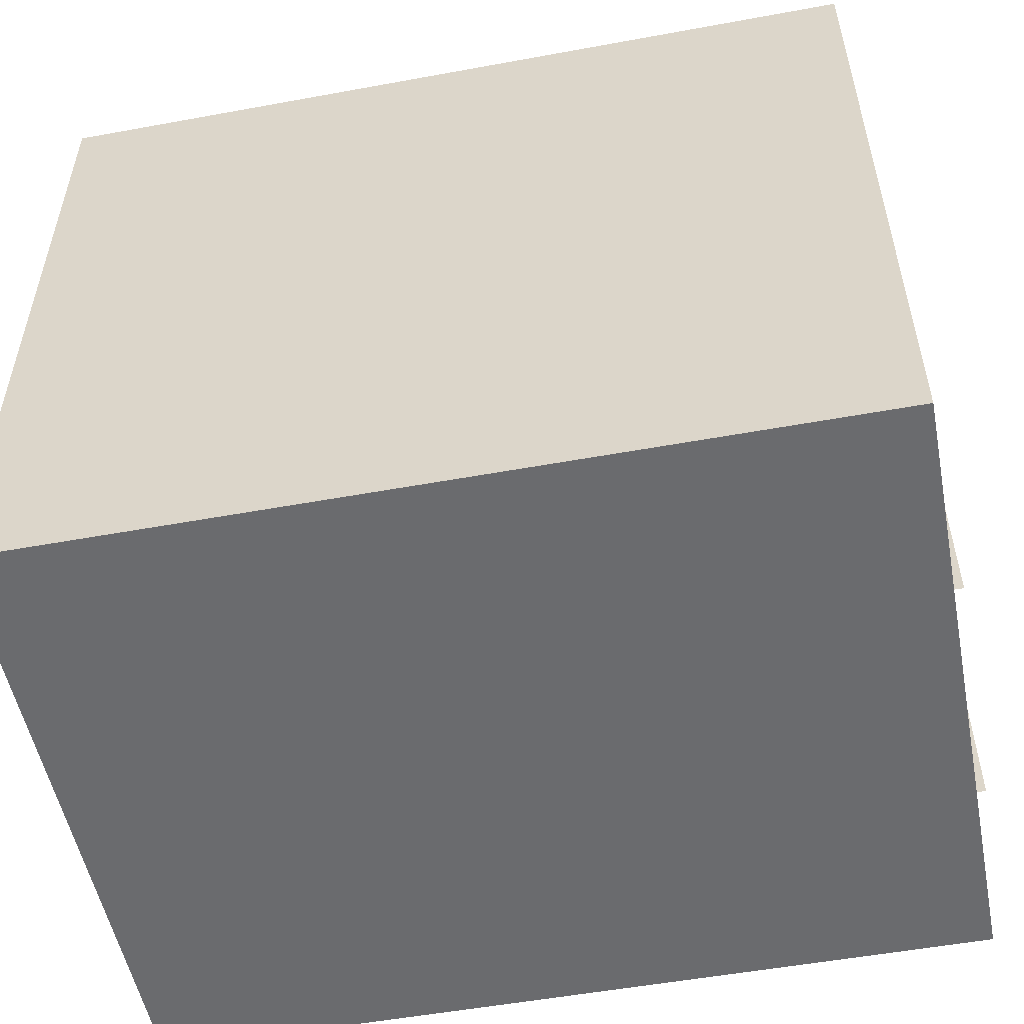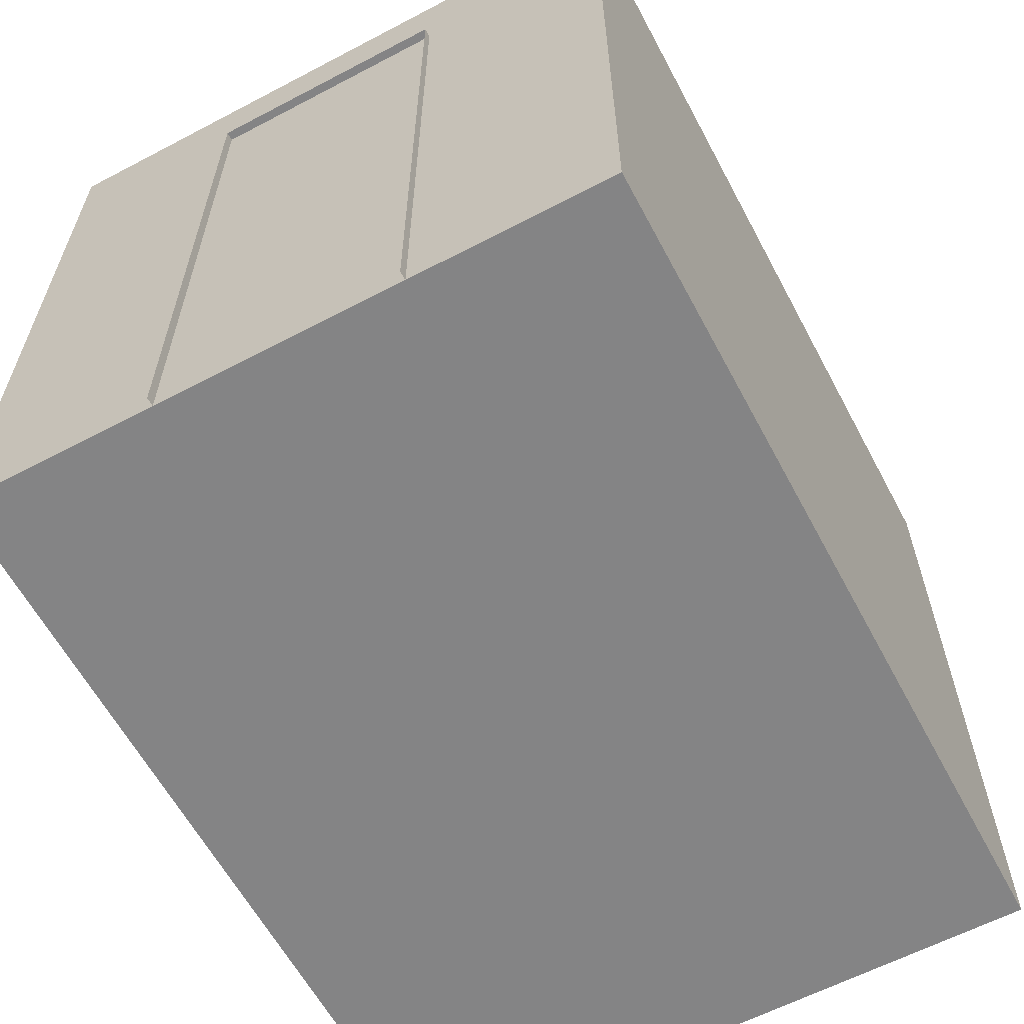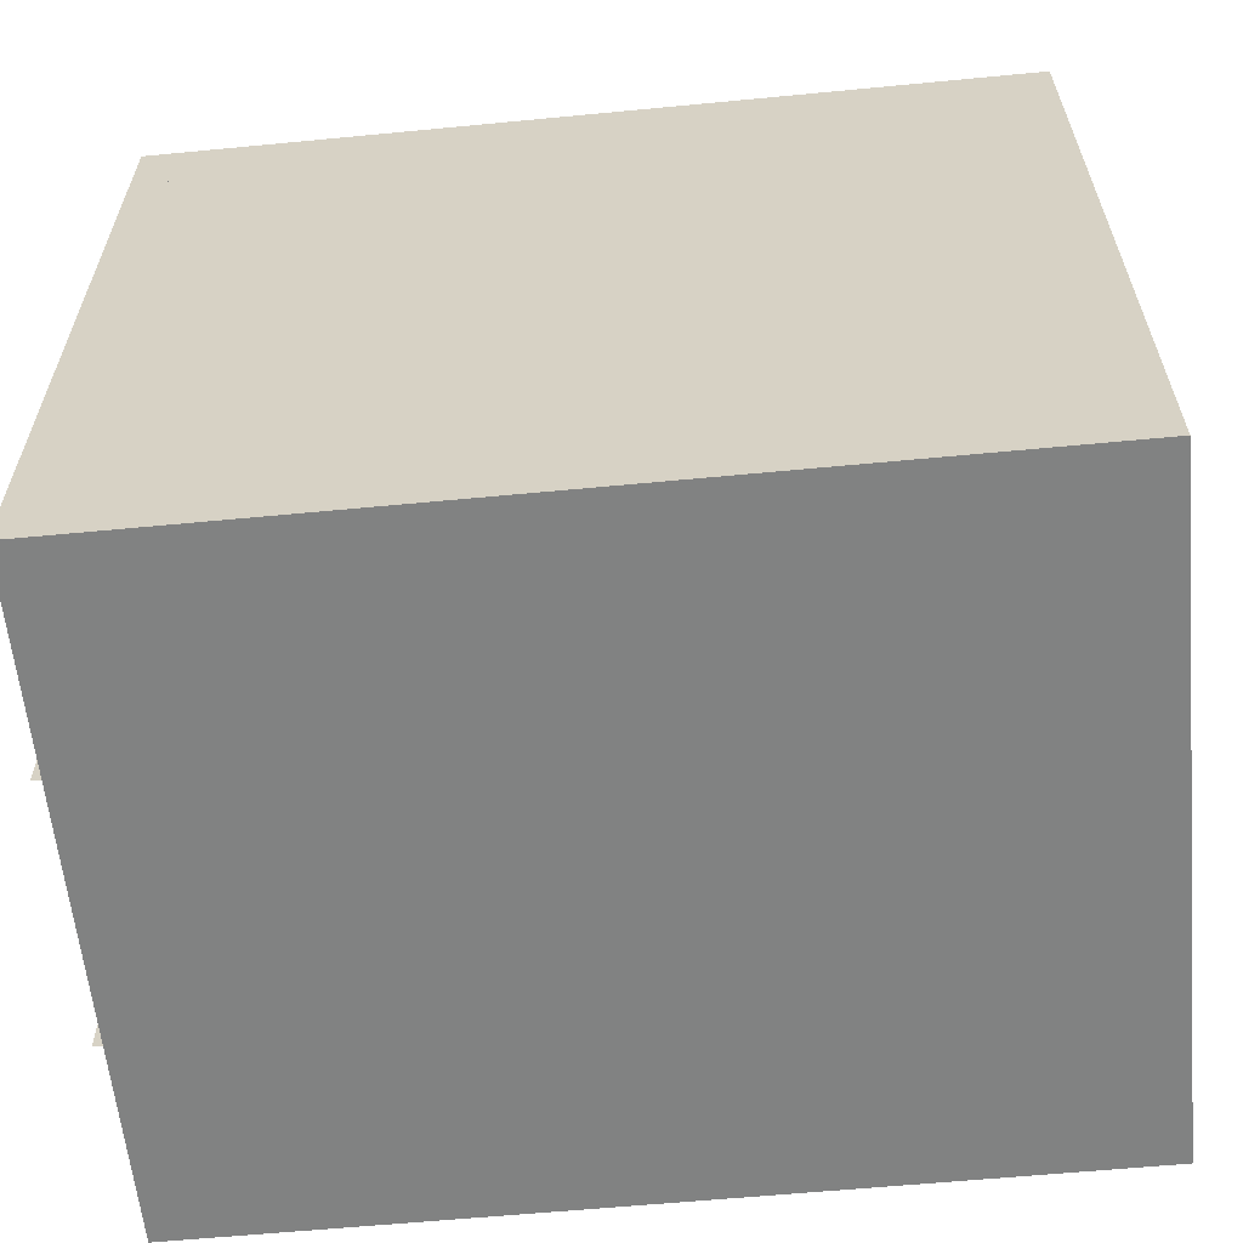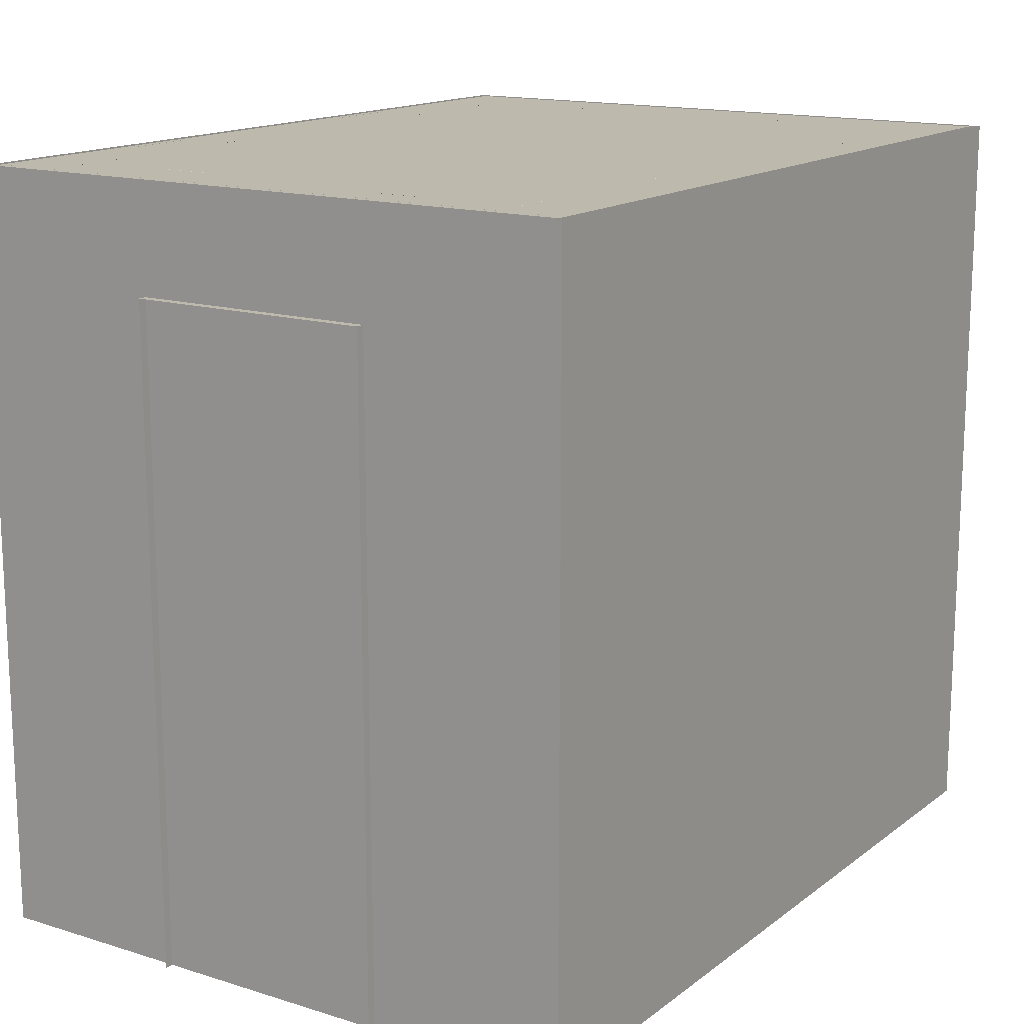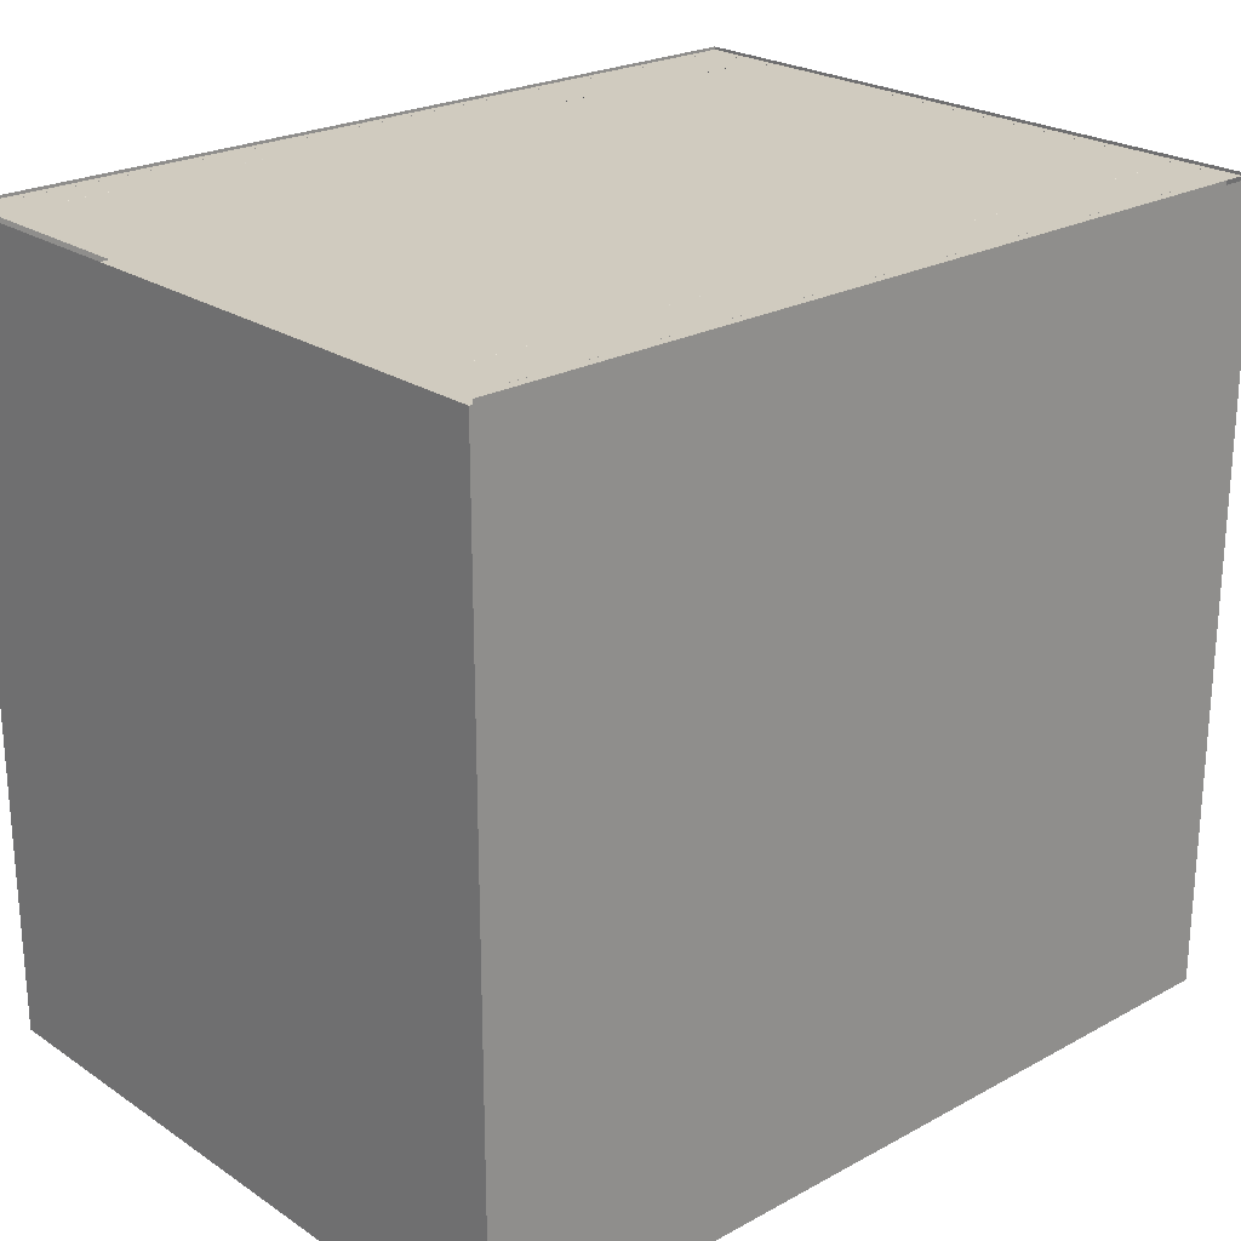
<metadata>
{"format":"obj","ext":"obj","renderer":"f3d","projection":"perspective","resolution":1024,"background":"white","views":[{"elev":-53.3,"azim":11.1,"up":"+Z"},{"elev":-61.5,"azim":118.1,"up":"+Z"},{"elev":-60.6,"azim":-174.4,"up":"+Z"},{"elev":15.1,"azim":123.4,"up":"+Z"},{"elev":23.7,"azim":-42.2,"up":"+Z"}]}
</metadata>
<code>
v    0 0 0
v    2400 0 0
v    2400 1840 0
v    0 1840 0
v    0 0 0
v    0 0 1970
v    2400 0 1970
v    2400 0 0
v    2400 1840 0
v    2400 1840 1970
v    0 1840 1970
v    0 1840 0
v    0 0 0
v    0 1840 0
v    0 1840 1970
v    0 0 1970
v    2400 1840 0
v    2400 0 0
v    2400 0 1970
v    2400 1840 1970
v    2375 570 1880
v    2425 570 1880
v    2425 1270 1880
v    2375 1270 1880
v    2375 1270 1880
v    2425 1270 1880
v    2425 570 1880
v    2375 570 1880
v    2375 1270 0
v    2375 1270 1880
v    2425 1270 1880
v    2425 1270 0
v    2425 1270 0
v    2425 1270 1880
v    2375 1270 1880
v    2375 1270 0
v    2375 570 0
v    2375 570 1880
v    2425 570 1880
v    2425 570 0
v    2425 570 0
v    2425 570 1880
v    2375 570 1880
v    2375 570 0
v    155.5 165 2155
v    324.5 165 2155
v    324.5 141.5 2177
v    155.5 141.5 2177
v    324.5 165 2155
v    155.5 165 2155
v    155.5 141.5 2177
v    324.5 141.5 2177
v    324.5 165 2155
v    155.5 165 2155
v    155.5 193.6 2180
v    324.5 193.6 2180
v    155.5 165 2155
v    324.5 165 2155
v    324.5 193.6 2180
v    155.5 193.6 2180
v    2066 180 2155
v    2234 180 2155
v    2234 156.5 2177
v    2066 156.5 2177
v    2234 180 2155
v    2066 180 2155
v    2066 156.5 2177
v    2234 156.5 2177
v    2234 180 2155
v    2066 180 2155
v    2066 208.6 2180
v    2234 208.6 2180
v    2066 180 2155
v    2234 180 2155
v    2234 208.6 2180
v    2066 208.6 2180
v    2248 1659 2155
v    2078 1659 2155
v    2078 1682 2177
v    2248 1682 2177
v    2078 1659 2155
v    2248 1659 2155
v    2248 1682 2177
v    2078 1682 2177
v    2078 1659 2155
v    2248 1659 2155
v    2248 1630 2180
v    2078 1630 2180
v    2248 1659 2155
v    2078 1659 2155
v    2078 1630 2180
v    2248 1630 2180
v    155.5 1666 2155
v    324.5 1666 2155
v    324.5 1643 2177
v    155.5 1643 2177
v    324.5 1666 2155
v    155.5 1666 2155
v    155.5 1643 2177
v    324.5 1643 2177
v    324.5 1666 2155
v    155.5 1666 2155
v    155.5 1695 2180
v    324.5 1695 2180
v    155.5 1666 2155
v    324.5 1666 2155
v    324.5 1695 2180
v    155.5 1695 2180
v    651.5 176 2150
v    820.5 176 2150
v    820.5 149 2168
v    651.5 149 2168
v    820.5 176 2150
v    651.5 176 2150
v    651.5 149 2168
v    820.5 149 2168
v    820.5 176 2150
v    651.5 176 2150
v    651.5 199.8 2180
v    820.5 199.8 2180
v    651.5 176 2150
v    820.5 176 2150
v    820.5 199.8 2180
v    651.5 199.8 2180
v    1580 169.5 2154
v    1750 169.5 2154
v    1750 145.6 2176
v    1580 145.6 2176
v    1750 169.5 2154
v    1580 169.5 2154
v    1580 145.6 2176
v    1750 145.6 2176
v    1750 169.5 2154
v    1580 169.5 2154
v    1580 197.6 2180
v    1750 197.6 2180
v    1580 169.5 2154
v    1750 169.5 2154
v    1750 197.6 2180
v    1580 197.6 2180
v    1758 1670 2155
v    1590 1670 2155
v    1590 1693 2177
v    1758 1693 2177
v    1590 1670 2155
v    1758 1670 2155
v    1758 1693 2177
v    1590 1693 2177
v    1590 1670 2155
v    1758 1670 2155
v    1758 1641 2180
v    1590 1641 2180
v    1758 1670 2155
v    1590 1670 2155
v    1590 1641 2180
v    1758 1641 2180
v    647.5 1672 2149
v    816.5 1672 2149
v    816.5 1644 2166
v    647.5 1644 2166
v    816.5 1672 2149
v    647.5 1672 2149
v    647.5 1644 2166
v    816.5 1644 2166
v    816.5 1672 2149
v    647.5 1672 2149
v    647.5 1694 2180
v    816.5 1694 2180
v    647.5 1672 2149
v    816.5 1672 2149
v    816.5 1694 2180
v    647.5 1694 2180
v    179 619.5 2155
v    179 450.5 2155
v    155.5 450.5 2177
v    155.5 619.5 2177
v    179 450.5 2155
v    179 619.5 2155
v    155.5 619.5 2177
v    155.5 450.5 2177
v    179 450.5 2155
v    179 619.5 2155
v    207.6 619.5 2180
v    207.6 450.5 2180
v    179 619.5 2155
v    179 450.5 2155
v    207.6 450.5 2180
v    207.6 619.5 2180
v    2212 452.5 2155
v    2212 621.5 2155
v    2235 621.5 2177
v    2235 452.5 2177
v    2212 621.5 2155
v    2212 452.5 2155
v    2235 452.5 2177
v    2235 621.5 2177
v    2212 621.5 2155
v    2212 452.5 2155
v    2183 452.5 2180
v    2183 621.5 2180
v    2212 452.5 2155
v    2212 621.5 2155
v    2183 621.5 2180
v    2183 452.5 2180
v    2228 1378 2155
v    2228 1208 2155
v    2205 1208 2177
v    2205 1378 2177
v    2228 1208 2155
v    2228 1378 2155
v    2205 1378 2177
v    2205 1208 2177
v    2228 1208 2155
v    2228 1378 2155
v    2257 1378 2180
v    2257 1208 2180
v    2228 1378 2155
v    2228 1208 2155
v    2257 1208 2180
v    2257 1378 2180
v    163 1382 2155
v    163 1212 2155
v    139.5 1212 2177
v    139.5 1382 2177
v    163 1212 2155
v    163 1382 2155
v    139.5 1382 2177
v    139.5 1212 2177
v    163 1212 2155
v    163 1382 2155
v    191.6 1382 2180
v    191.6 1212 2180
v    163 1382 2155
v    163 1212 2155
v    191.6 1212 2180
v    191.6 1382 2180
v    751 188.1 2103
v    751 185.3 2095
v    751 178.1 2091
v    751 170 2093
v    751 164.6 2099
v    751 164.6 2107
v    751 170 2113
v    751 178.1 2115
v    751 185.3 2111
v    721 187.6 2103
v    721 184.8 2110
v    721 178 2114
v    721 170.2 2113
v    721 165.1 2107
v    721 165.1 2099
v    721 170.2 2093
v    721 178 2092
v    721 184.8 2096
v    747.2 176 2103
v    719.6 176 2103
v    719.6 176 2103
v    747.2 176 2103
v    1650 167.9 2103
v    1650 170.7 2095
v    1650 177.9 2091
v    1650 186 2093
v    1650 191.4 2099
v    1650 191.4 2107
v    1650 186 2113
v    1650 177.9 2115
v    1650 170.7 2111
v    1680 168.4 2103
v    1680 171.2 2110
v    1680 178 2114
v    1680 185.8 2113
v    1680 190.9 2107
v    1680 190.9 2099
v    1680 185.8 2093
v    1680 178 2092
v    1680 171.2 2096
v    1654 180 2103
v    1681 180 2103
v    1681 180 2103
v    1654 180 2103
v    1659 1645 2100
v    1659 1648 2092
v    1659 1655 2088
v    1659 1663 2090
v    1659 1668 2096
v    1659 1668 2104
v    1659 1663 2110
v    1659 1655 2112
v    1659 1648 2108
v    1689 1645 2100
v    1689 1648 2107
v    1689 1655 2111
v    1689 1663 2110
v    1689 1668 2104
v    1689 1668 2096
v    1689 1663 2090
v    1689 1655 2089
v    1689 1648 2093
v    1663 1657 2100
v    1690 1657 2100
v    1690 1657 2100
v    1663 1657 2100
v    747 1682 2105
v    747 1679 2097
v    747 1672 2093
v    747 1664 2095
v    747 1659 2101
v    747 1659 2109
v    747 1664 2115
v    747 1672 2117
v    747 1679 2113
v    717 1682 2105
v    717 1679 2112
v    717 1672 2116
v    717 1664 2115
v    717 1659 2109
v    717 1659 2101
v    717 1664 2095
v    717 1672 2094
v    717 1679 2098
v    743.2 1670 2105
v    715.6 1670 2105
v    715.6 1670 2105
v    743.2 1670 2105
v    0 470 900
v    2040 470 900
v    2040 1370 900
v    0 1370 900
v    0 1370 899.5
v    2040 1370 899.5
v    2040 470 899.5
v    0 470 899.5
v    0 1370 740
v    0 1370 940
v    2040 1370 940
v    2040 1370 740
v    2040 1370 740
v    2040 1370 940
v    0 1370 940
v    0 1370 740
v    0 470 740
v    0 470 940
v    2040 470 940
v    2040 470 740
v    2040 469.5 740
v    2040 469.5 940
v    0 469.5 940
v    0 469.5 740
v    2040 470 740
v    2040 1370 740
v    2040 1370 940
v    2040 470 940
v    2040 1370 740
v    2040 470 740
v    2040 470 940
v    2040 1370 940
v    1 470 740
v    1 1370 740
v    1 1370 940
v    1 470 940
v    0.5 1370 740
v    0.5 470 740
v    0.5 470 940
v    0.5 1370 940
v    0 1800 1970
v    2400 1800 1970
v    2400 1840 1970
v    0 1840 1970
v    0 1840 1970
v    2400 1840 1970
v    2400 1800 1970
v    0 1800 1970
v    0 0 1970
v    2400 0 1970
v    2400 40 1970
v    0 40 1970
v    0 40 1970
v    2400 40 1970
v    2400 0 1970
v    0 0 1970
v    2360 0 1970
v    2400 0 1970
v    2400 1840 1970
v    2360 1840 1970
v    2360 1840 1970
v    2400 1840 1970
v    2400 0 1970
v    2360 0 1970
v    0 0 1970
v    40 0 1970
v    40 1840 1970
v    0 1840 1970
v    0 1840 1970
v    40 1840 1970
v    40 0 1970
v    0 0 1970
v    0 0 1970
v    0 0 2180
v    2400 0 2180
v    2400 0 1970
v    2400 1840 1970
v    2400 1840 2180
v    0 1840 2180
v    0 1840 1970
v    0 0 1970
v    0 1840 1970
v    0 1840 2180
v    0 0 2180
v    2400 1840 1970
v    2400 0 1970
v    2400 0 2180
v    2400 1840 2180
v    50 50 2035
v    50 50 2180
v    2350 50 2180
v    2350 50 2035
v    2350 50 2035
v    2350 50 2180
v    50 50 2180
v    50 50 2035
v    50 1790 2035
v    50 1790 2180
v    2350 1790 2180
v    2350 1790 2035
v    2350 1790 2035
v    2350 1790 2180
v    50 1790 2180
v    50 1790 2035
v    2350 50 2035
v    2350 1790 2035
v    2350 1790 2180
v    2350 50 2180
v    2350 1790 2035
v    2350 50 2035
v    2350 50 2180
v    2350 1790 2180
v    25 1815 2180
v    2375 1815 2180
v    2375 25 2180
v    25 25 2180
v    770 1365 2180
v    1630 1365 2180
v    1630 475 2180
v    770 475 2180
v    0 0 1970
v    2400 0 1970
v    2400 1840 1970
v    0 1840 1970
o dallage
f 1 2 3
f 1 3 4
o paroix0
f 5 6 7
f 5 7 8
o paroix1
f 9 10 11
f 9 11 12
o paroiy0
f 13 14 15
f 13 15 16
o paroiy1
f 17 18 19
f 17 19 20
o linteau
f 21 22 23
f 21 23 24
o linteauR
f 25 26 27
f 25 27 28
o montantG
f 29 30 31
f 29 31 32
o montantGr
f 33 34 35
f 33 35 36
o montantD
f 37 38 39
f 37 39 40
o montantDr
f 41 42 43
f 41 43 44
o ref10Narrow
f 45 46 47
f 45 47 48
o ref10NarrowR
f 49 50 51
f 49 51 52
o ref10Wide
f 53 54 55
f 53 55 56
o ref10WideR
f 57 58 59
f 57 59 60
o ref11Narrow
f 61 62 63
f 61 63 64
o ref11NarrowR
f 65 66 67
f 65 67 68
o ref11Wide
f 69 70 71
f 69 71 72
o ref11WideR
f 73 74 75
f 73 75 76
o ref12Narrow
f 77 78 79
f 77 79 80
o ref12NarrowR
f 81 82 83
f 81 83 84
o ref12Wide
f 85 86 87
f 85 87 88
o ref12WideR
f 89 90 91
f 89 91 92
o ref13Narrow
f 93 94 95
f 93 95 96
o ref13NarrowR
f 97 98 99
f 97 99 100
o ref13Wide
f 101 102 103
f 101 103 104
o ref13WideR
f 105 106 107
f 105 107 108
o ref20Narrow
f 109 110 111
f 109 111 112
o ref20NarrowR
f 113 114 115
f 113 115 116
o ref20Wide
f 117 118 119
f 117 119 120
o ref20WideR
f 121 122 123
f 121 123 124
o ref21Narrow
f 125 126 127
f 125 127 128
o ref21NarrowR
f 129 130 131
f 129 131 132
o ref21Wide
f 133 134 135
f 133 135 136
o ref21WideR
f 137 138 139
f 137 139 140
o ref22Narrow
f 141 142 143
f 141 143 144
o ref22NarrowR
f 145 146 147
f 145 147 148
o ref22Wide
f 149 150 151
f 149 151 152
o ref22WideR
f 153 154 155
f 153 155 156
o ref23Narrow
f 157 158 159
f 157 159 160
o ref23NarrowR
f 161 162 163
f 161 163 164
o ref23Wide
f 165 166 167
f 165 167 168
o ref23WideR
f 169 170 171
f 169 171 172
o ref40Narrow
f 173 174 175
f 173 175 176
o ref40NarrowR
f 177 178 179
f 177 179 180
o ref40Wide
f 181 182 183
f 181 183 184
o ref40WideR
f 185 186 187
f 185 187 188
o ref41Narrow
f 189 190 191
f 189 191 192
o ref41NarrowR
f 193 194 195
f 193 195 196
o ref41Wide
f 197 198 199
f 197 199 200
o ref41WideR
f 201 202 203
f 201 203 204
o ref42Narrow
f 205 206 207
f 205 207 208
o ref42NarrowR
f 209 210 211
f 209 211 212
o ref42Wide
f 213 214 215
f 213 215 216
o ref42WideR
f 217 218 219
f 217 219 220
o ref43Narrow
f 221 222 223
f 221 223 224
o ref43NarrowR
f 225 226 227
f 225 227 228
o ref43Wide
f 229 230 231
f 229 231 232
o ref43WideR
f 233 234 235
f 233 235 236
o lamp20AV
f 237 238 239
f 237 239 240
f 237 240 241
f 237 241 242
f 237 242 243
f 237 243 244
f 237 244 245
o lamp20AR
f 246 247 248
f 246 248 249
f 246 249 250
f 246 250 251
f 246 251 252
f 246 252 253
f 246 253 254
o lamp20Str
f 255 256 257
f 255 257 258
o lamp21AV
f 259 260 261
f 259 261 262
f 259 262 263
f 259 263 264
f 259 264 265
f 259 265 266
f 259 266 267
o lamp21AR
f 268 269 270
f 268 270 271
f 268 271 272
f 268 272 273
f 268 273 274
f 268 274 275
f 268 275 276
o lamp21Str
f 277 278 279
f 277 279 280
o lamp22AV
f 281 282 283
f 281 283 284
f 281 284 285
f 281 285 286
f 281 286 287
f 281 287 288
f 281 288 289
o lamp22AR
f 290 291 292
f 290 292 293
f 290 293 294
f 290 294 295
f 290 295 296
f 290 296 297
f 290 297 298
o lamp22Str
f 299 300 301
f 299 301 302
o lamp23AV
f 303 304 305
f 303 305 306
f 303 306 307
f 303 307 308
f 303 308 309
f 303 309 310
f 303 310 311
o lamp23AR
f 312 313 314
f 312 314 315
f 312 315 316
f 312 316 317
f 312 317 318
f 312 318 319
f 312 319 320
o lamp23Str
f 321 322 323
f 321 323 324
o tableAMaree
f 325 326 327
f 325 327 328
o soustableAMaree
f 329 330 331
f 329 331 332
o coteGtableAMaree
f 333 334 335
f 333 335 336
o coteGtableAMareer
f 337 338 339
f 337 339 340
o coteDtableAMaree
f 341 342 343
f 341 343 344
o coteDtableAMareer
f 345 346 347
f 345 347 348
o coteAVtableAMaree
f 349 350 351
f 349 351 352
o coteAVtableAMareer
f 353 354 355
f 353 355 356
o coteARtableAMaree
f 357 358 359
f 357 359 360
o coteARtableAMareer
f 361 362 363
f 361 363 364
o cornicheG
f 365 366 367
f 365 367 368
o cornicheGr
f 369 370 371
f 369 371 372
o cornicheD
f 373 374 375
f 373 375 376
o cornicheDr
f 377 378 379
f 377 379 380
o cornicheAV
f 381 382 383
f 381 383 384
o cornicheAVr
f 385 386 387
f 385 387 388
o cornicheAR
f 389 390 391
f 389 391 392
o cornicheARr
f 393 394 395
f 393 395 396
o caissonx0
f 397 398 399
f 397 399 400
o caissonx1
f 401 402 403
f 401 403 404
o caissony0
f 405 406 407
f 405 407 408
o caissony1
f 409 410 411
f 409 411 412
o refcaissonX0n
f 413 414 415
f 413 415 416
o refcaissonX0a
f 417 418 419
f 417 419 420
o refcaissonXYn
f 421 422 423
f 421 423 424
o refcaissonXYa
f 425 426 427
f 425 427 428
o refcaissonY0n
f 429 430 431
f 429 431 432
o refcaissonY0a
f 433 434 435
f 433 435 436
o refPlafond
f 437 438 439
f 437 439 440
o depoli
f 441 442 443
f 441 443 444
o fauxPlafondInf
f 445 446 447
f 445 447 448

</code>
